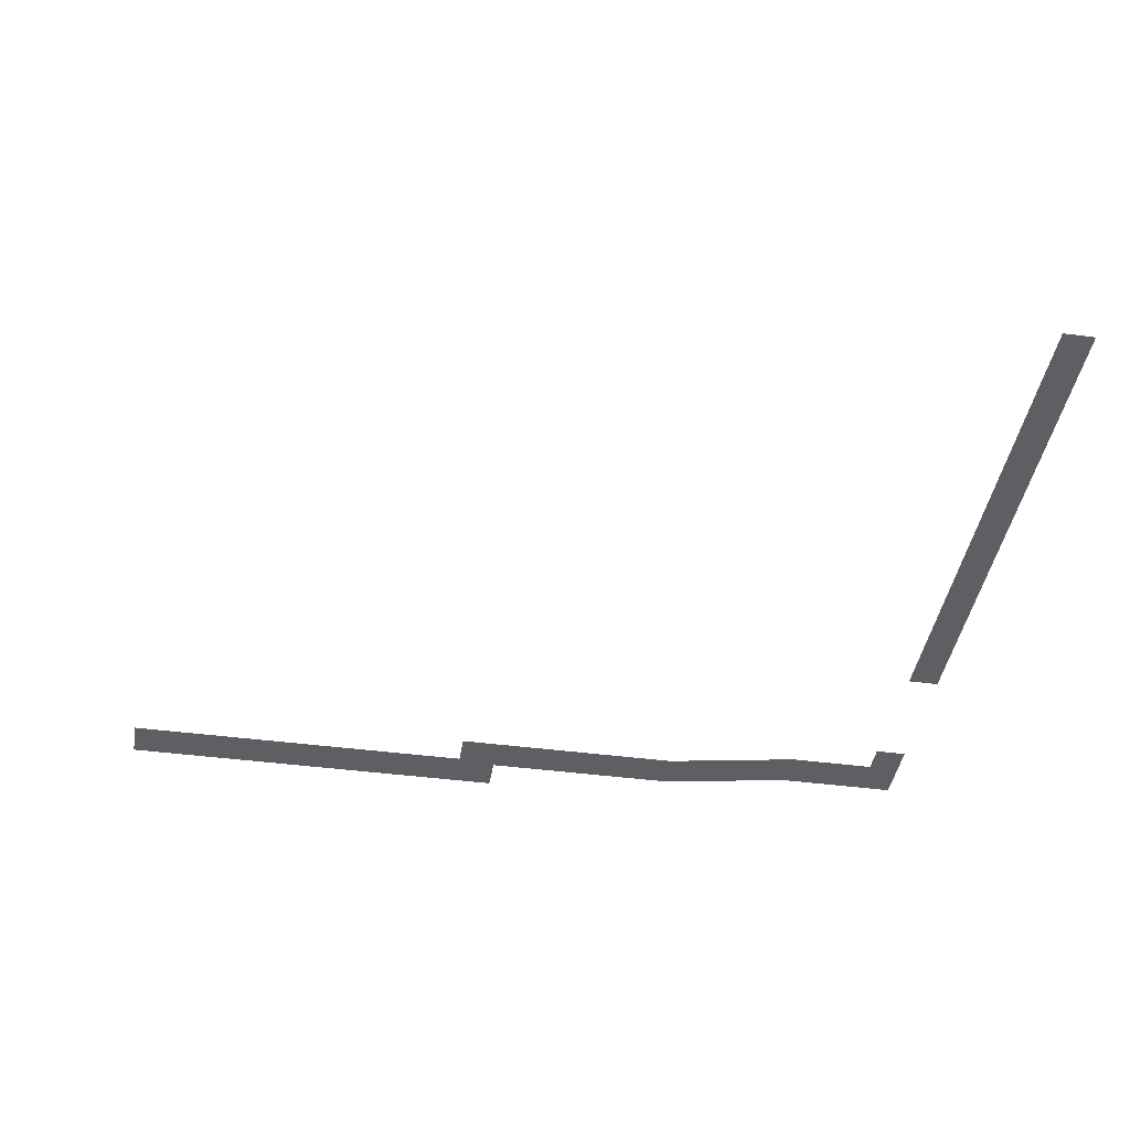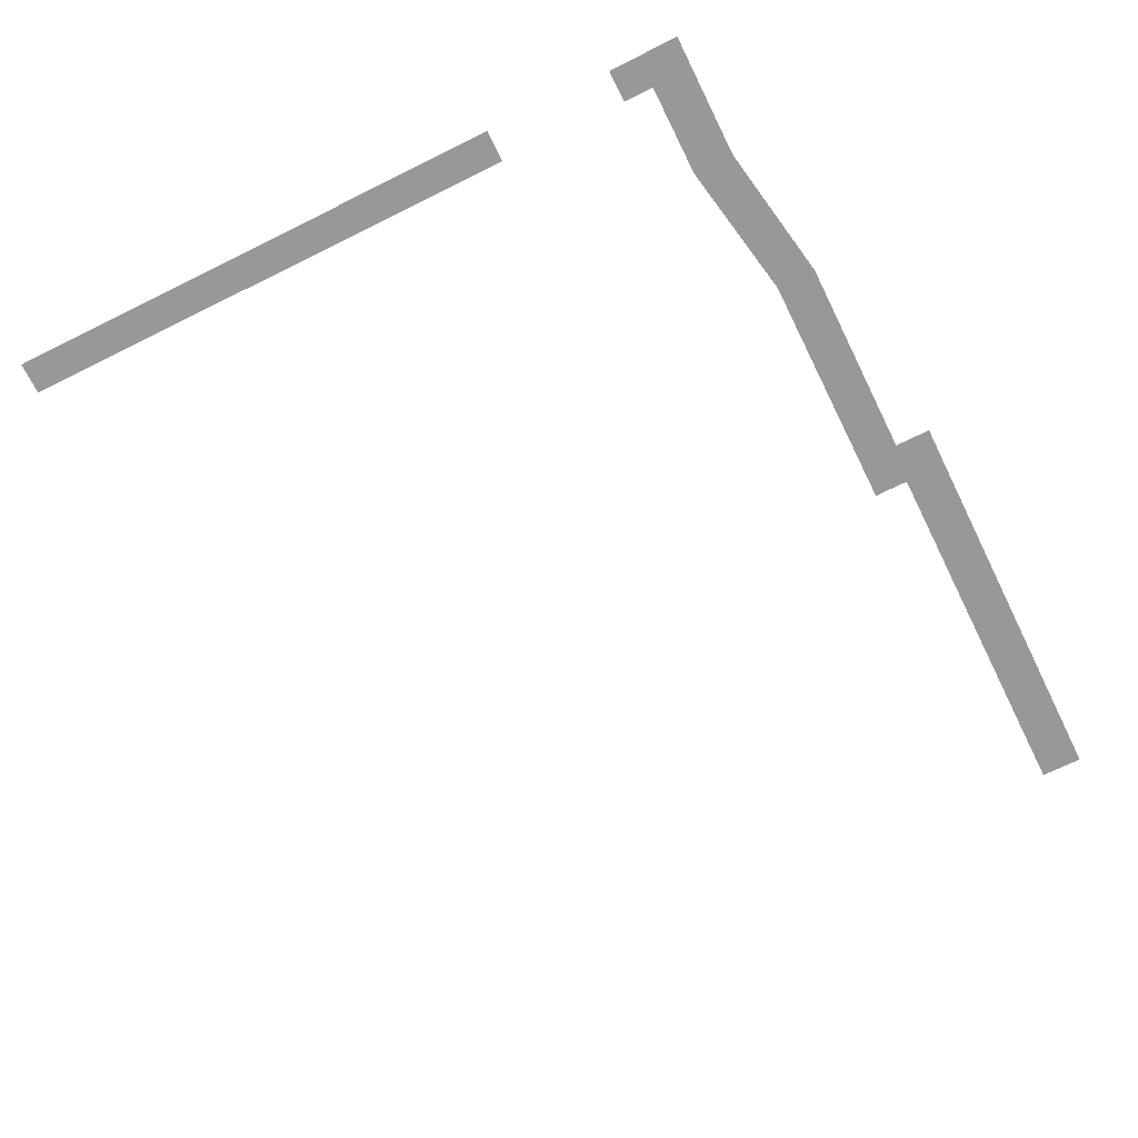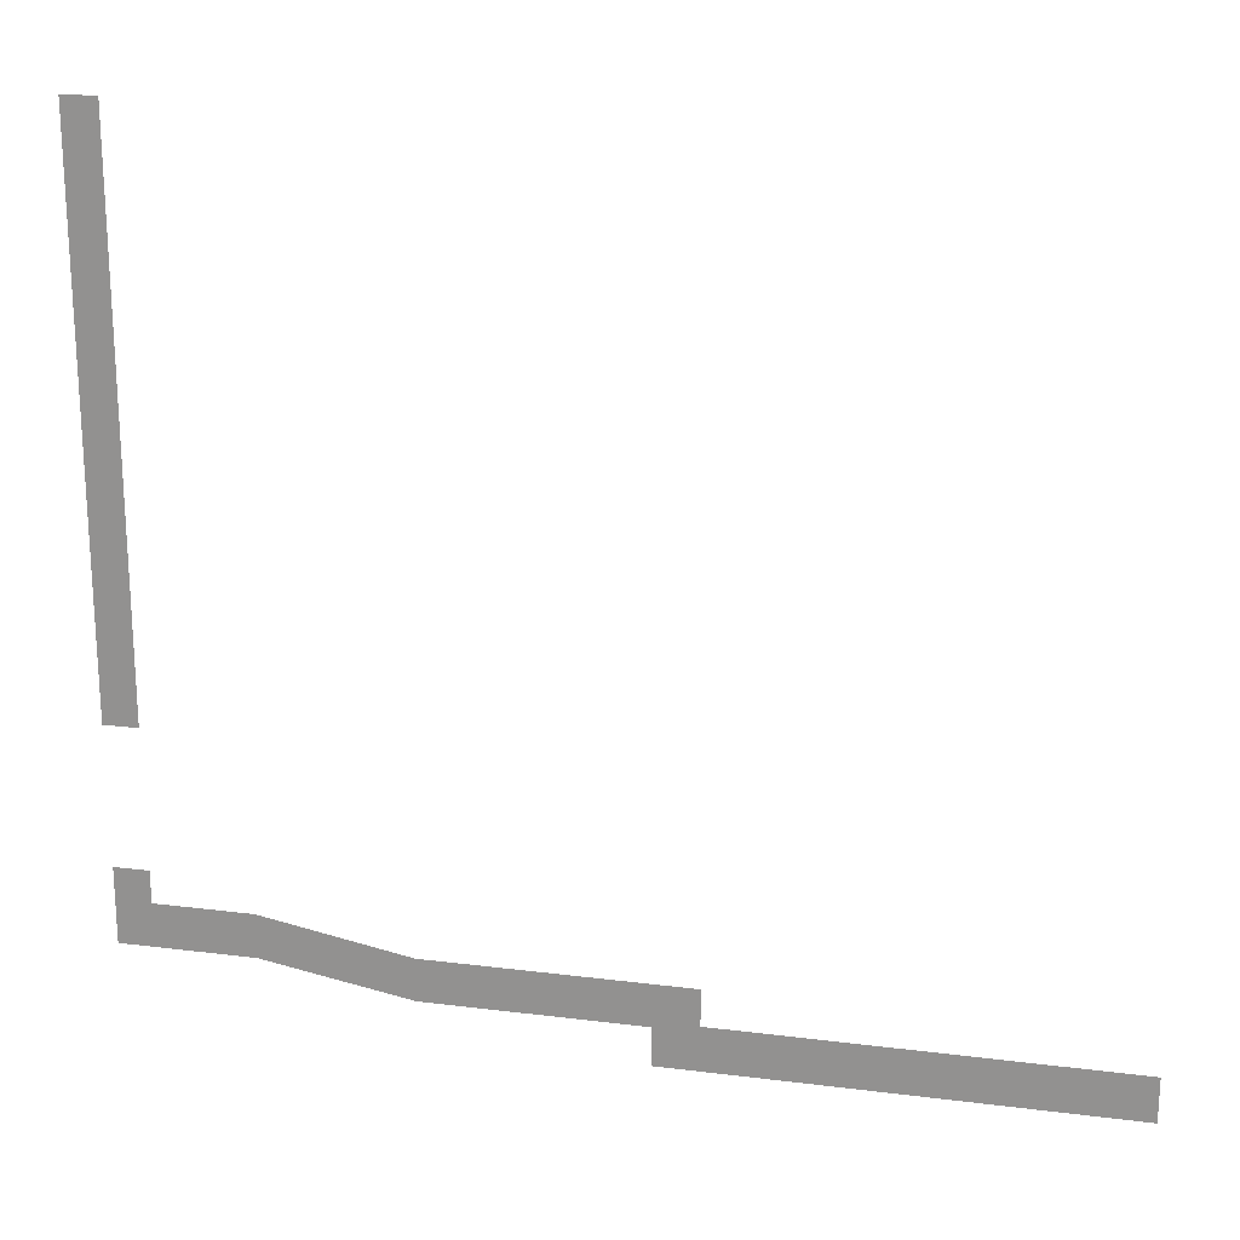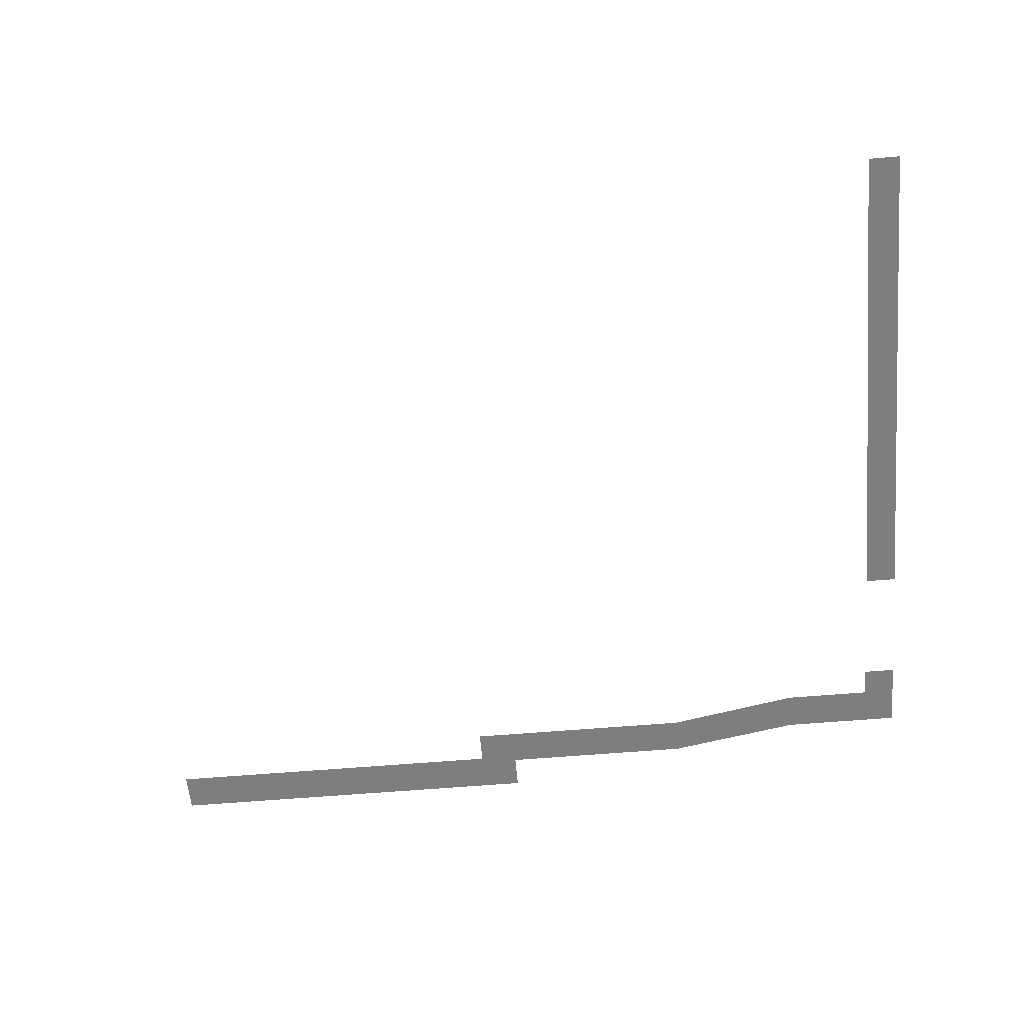
<metadata>
{"format":"obj","ext":"obj","renderer":"f3d","projection":"perspective","resolution":1024,"background":"white","views":[{"elev":-41.9,"azim":170.9,"up":"+Z"},{"elev":-68.7,"azim":-63.6,"up":"+Z"},{"elev":21.0,"azim":12.8,"up":"+Y"},{"elev":-59.5,"azim":-175.0,"up":"+Z"}]}
</metadata>
<code>
g Bg_School_Water_SidePlan
v 23.21 -4.439 -3.052e-07
v 41.44 -4.439 -3.052e-07
v 41.44 -6.49 -3.052e-07
v 23.21 -6.49 -3.052e-07
v 21.22 -6.49 -3.052e-07
v 21.22 -4.717 -3.052e-07
v 23.21 -2.756 -3.052e-07
v 21.22 -2.756 -3.052e-07
v 11.33 -4.717 -3.052e-07
v 11.33 -2.756 -3.052e-07
v 4.494 -1.499 -3.052e-07
v 4.494 -3.516 -3.052e-07
v -0 -1.499 -3.052e-07
v -0 -3.516 -3.052e-07
v -1.612 -1.499 -3.052e-07
v -1.612 -3.516 -3.052e-07
v -0 3.662e-06 -3.052e-07
v -1.612 3.662e-06 -3.052e-07
v -1.657 6.38 -3.052e-07
v -1.657 32.03 -3.052e-07
v -0.06902 32.03 -3.052e-07
v -0.06902 6.38 -3.052e-07
g Bg_School_Water_SidePlan_0
f 3 2 1
f 4 3 1
f 4 1 5
f 1 6 5
f 1 7 6
f 7 8 6
f 9 6 8
f 10 9 8
f 9 10 11
f 12 9 11
f 12 11 13
f 14 12 13
f 14 13 15
f 16 14 15
f 13 17 15
f 17 18 15
f 21 20 19
f 22 21 19

</code>
